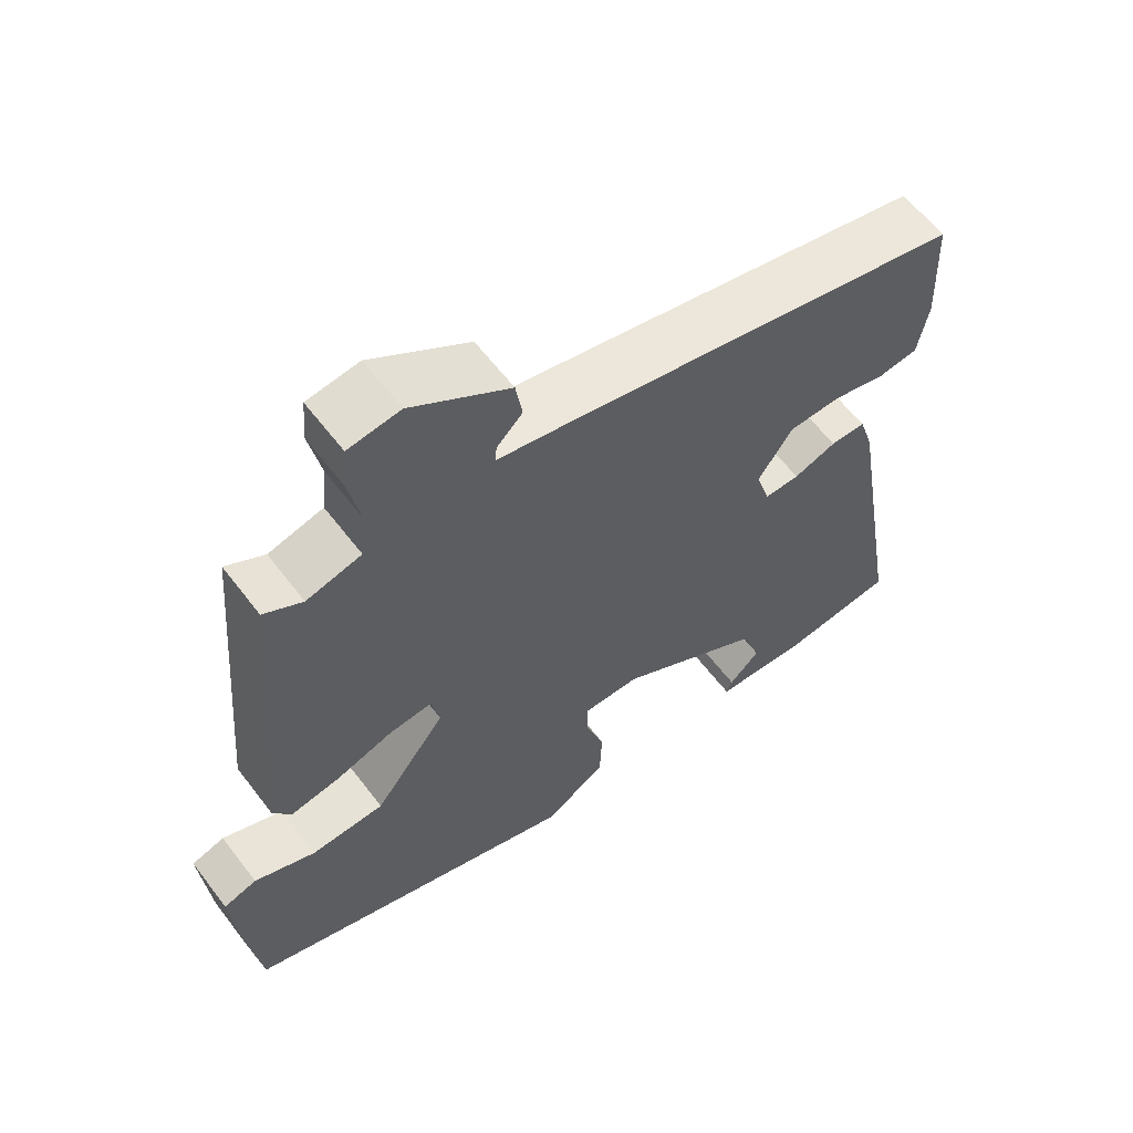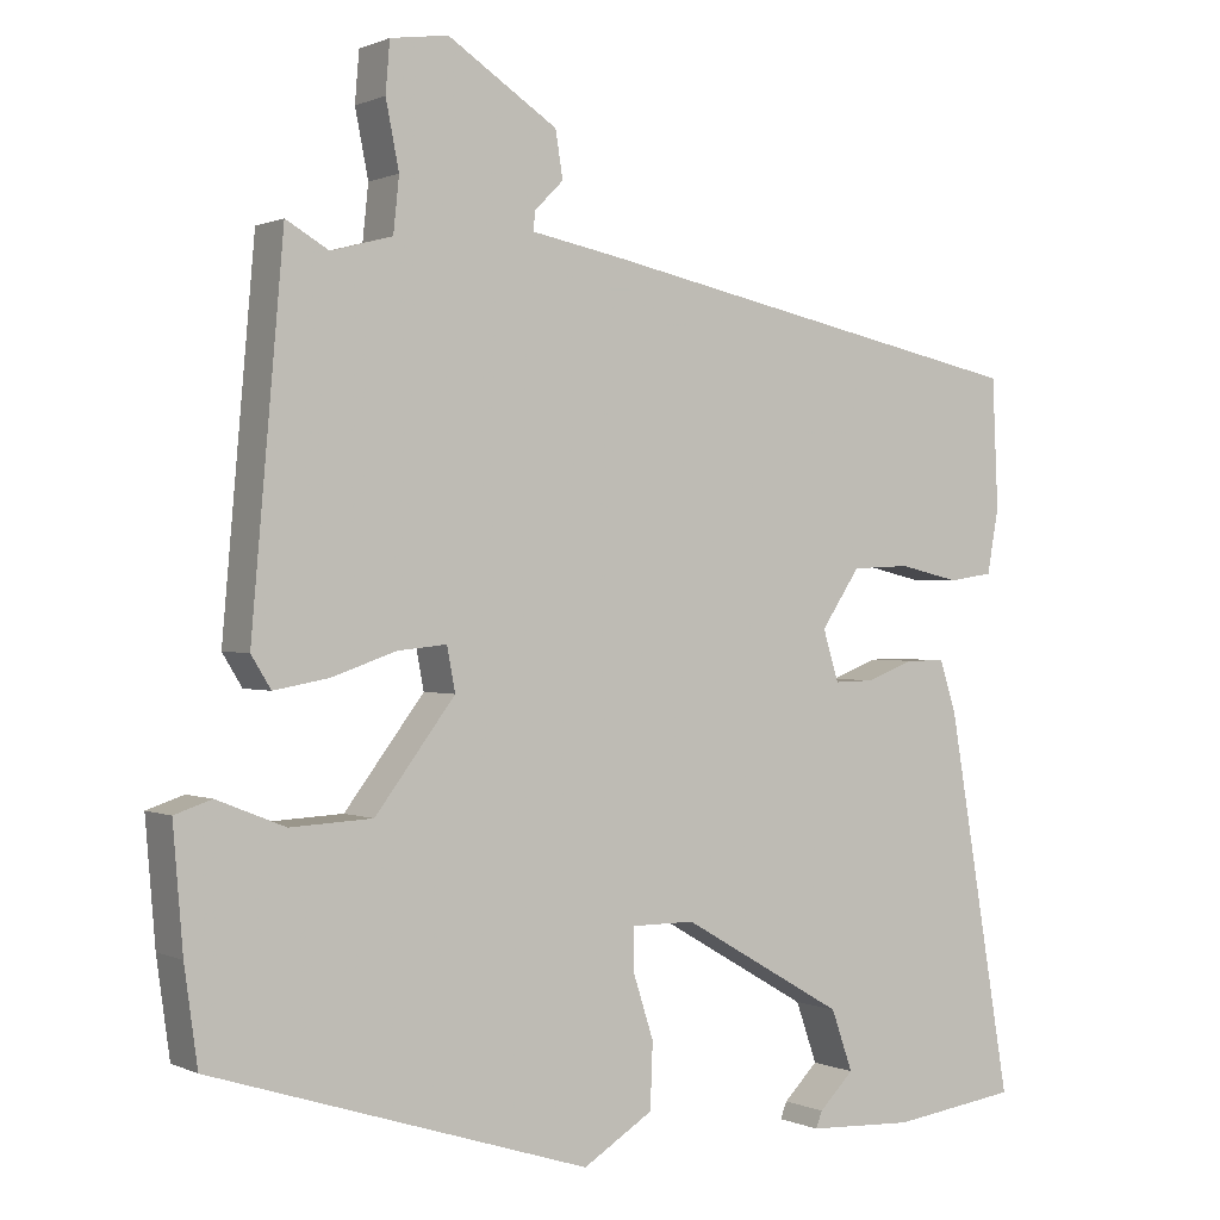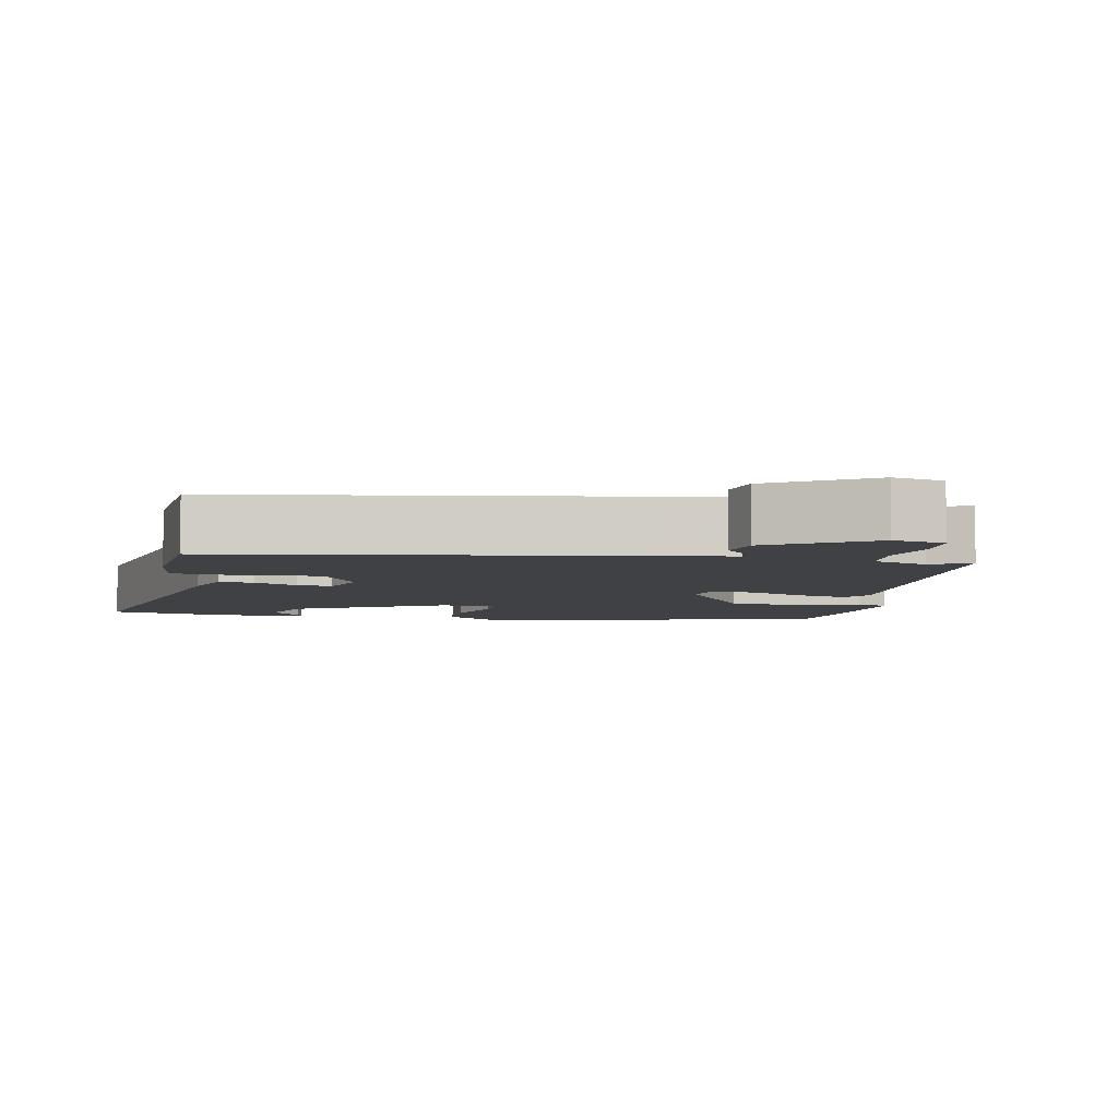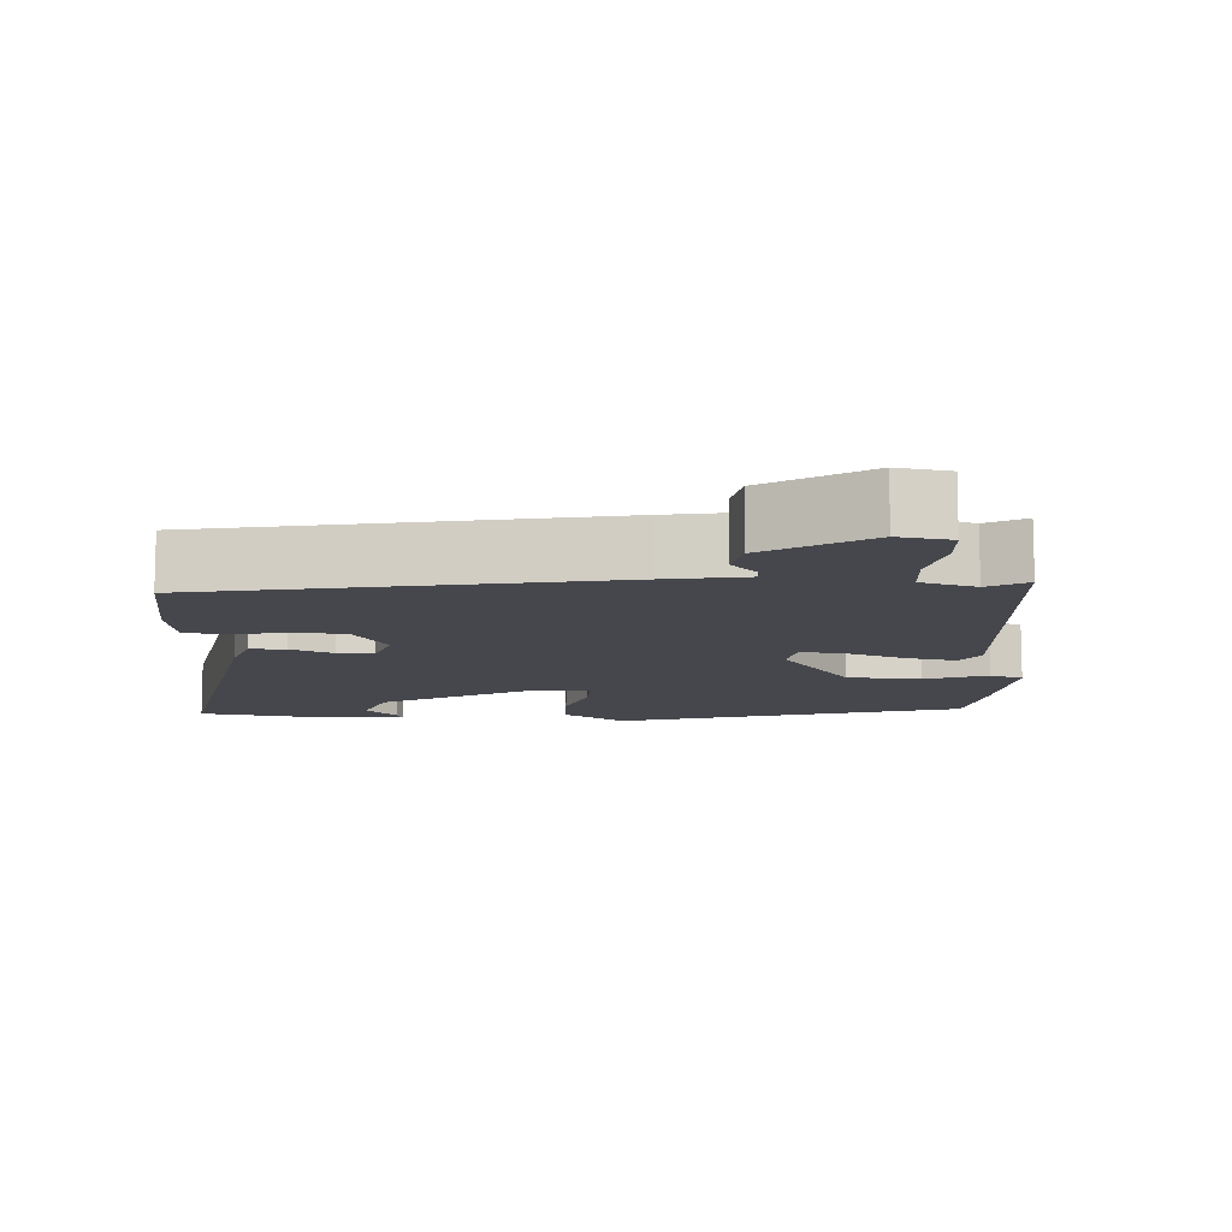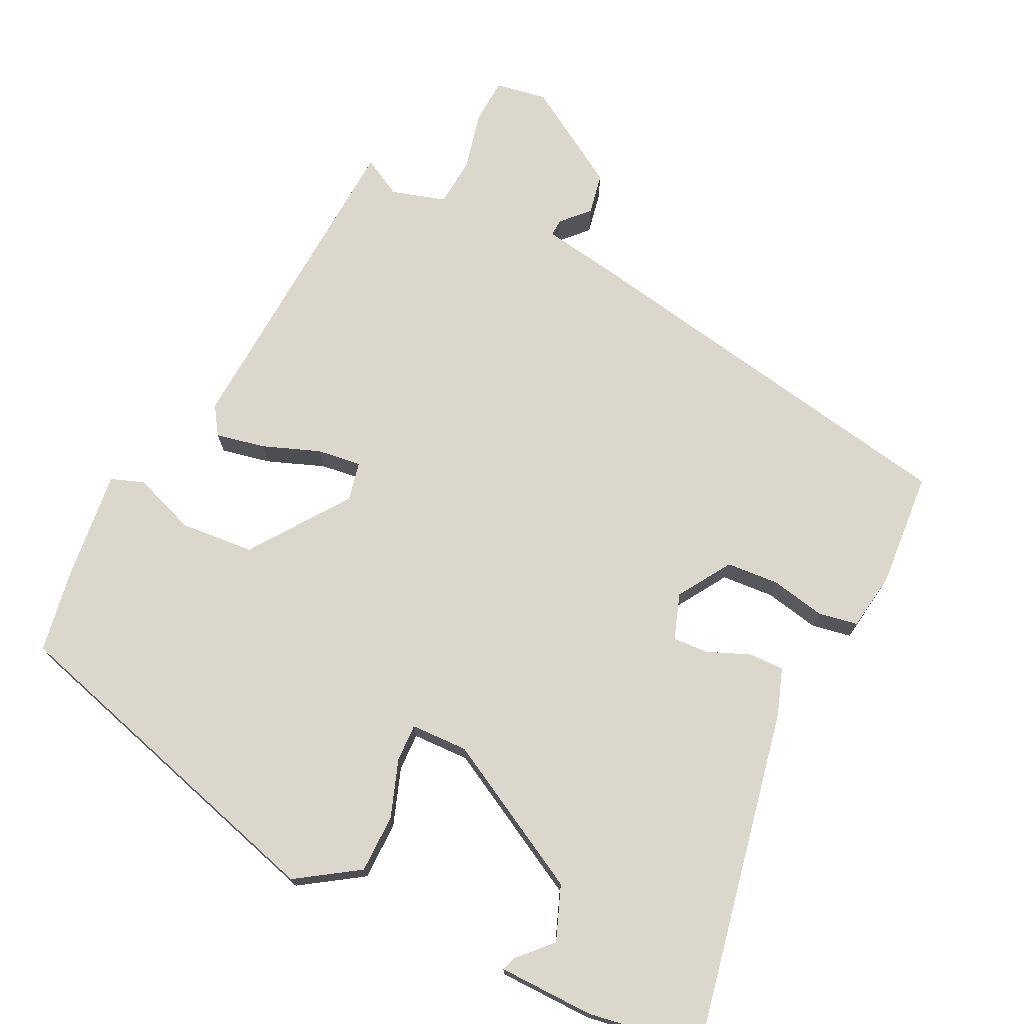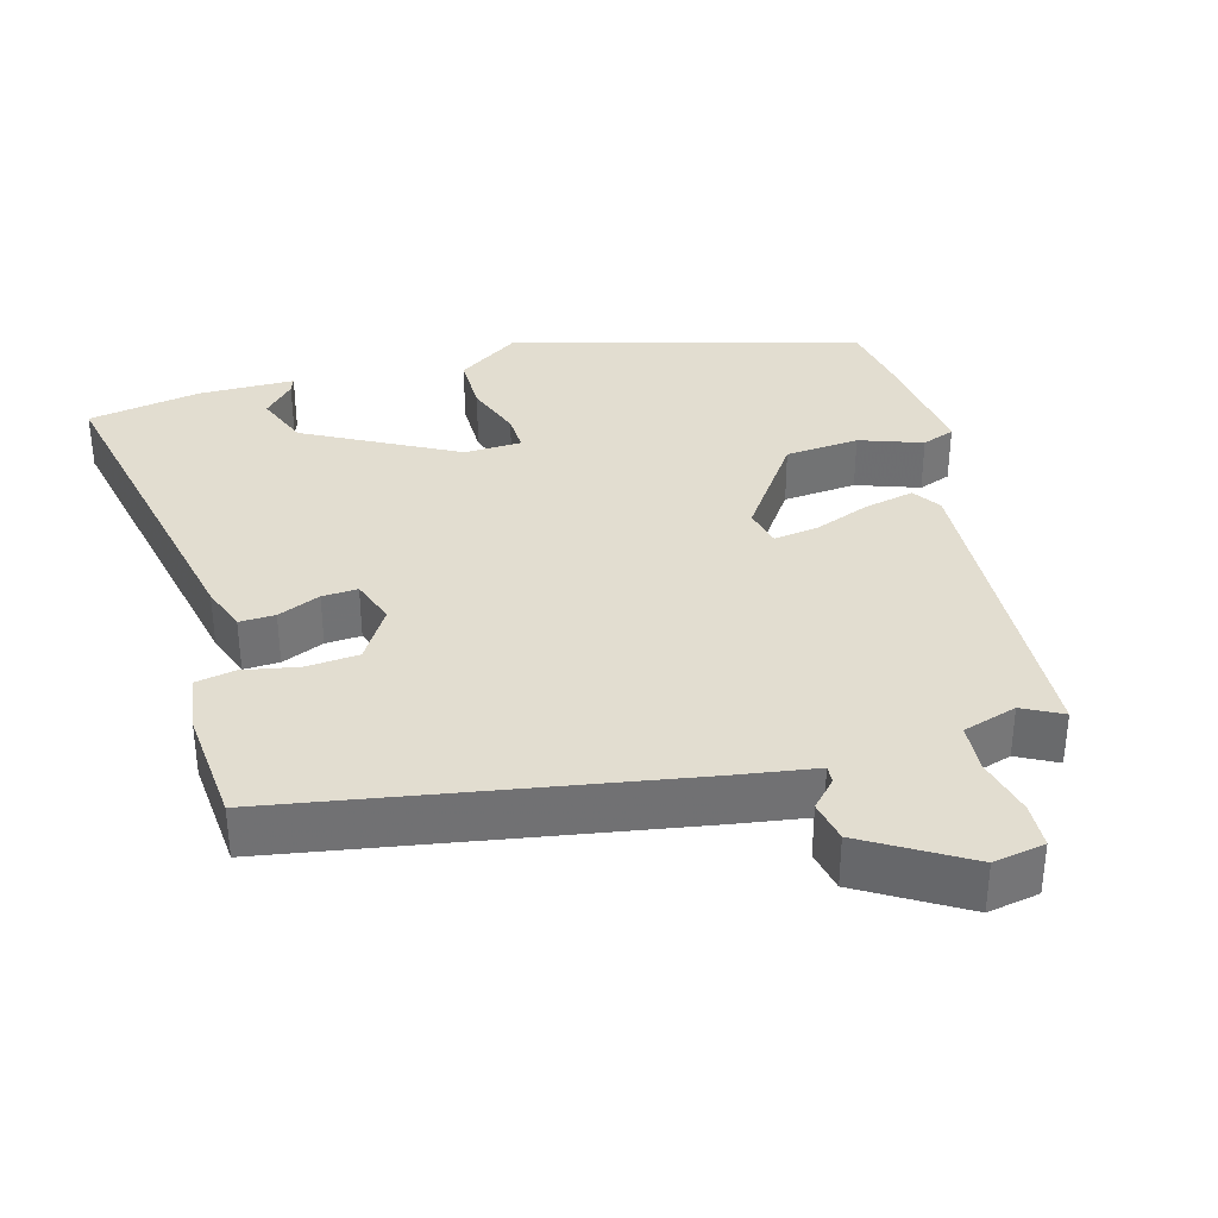
<metadata>
{"format":"obj","ext":"obj","renderer":"f3d","projection":"perspective","resolution":1024,"background":"white","views":[{"elev":61.0,"azim":142.8,"up":"+Z"},{"elev":0.6,"azim":147.7,"up":"+Z"},{"elev":-5.9,"azim":-14.0,"up":"+Y"},{"elev":-10.9,"azim":-4.2,"up":"+Y"},{"elev":73.1,"azim":-155.6,"up":"+Y"},{"elev":35.1,"azim":-17.8,"up":"+Y"}]}
</metadata>
<code>
v -0.541 0.07 -0.488
v -0.463 0.07 -0.027
v -0.443 0.07 0.036
v -0.395 0.07 0.036
v -0.337 0.07 0.014
v -0.289 0.07 0.013
v -0.27 0.07 0.075
v -0.317 0.07 0.145
v -0.388 0.07 0.148
v -0.461 0.07 0.131
v -0.515 0.07 0.139
v -0.529 0.07 0.217
v -0.522 0.07 0.374
v 0.013 0.07 0.487
v 0.121 0.07 0.508
v 0.119 0.07 0.531
v 0.084 0.07 0.566
v 0.093 0.07 0.622
v 0.226 0.07 0.709
v 0.296 0.07 0.699
v 0.301 0.07 0.638
v 0.285 0.07 0.558
v 0.292 0.07 0.492
v 0.366 0.07 0.472
v 0.418 0.07 0.502
v 0.457 0.07 0.057
v 0.433 0.07 0.018
v 0.366 0.07 0.03
v 0.288 0.07 0.057
v 0.228 0.07 0.063
v 0.218 0.07 0.01
v 0.315 0.07 -0.118
v 0.415 0.07 -0.123
v 0.498 0.07 -0.09
v 0.543 0.07 -0.105
v 0.531 0.07 -0.251
v 0.515 0.07 -0.367
v 0.055 0.07 -0.513
v -0.03 0.07 -0.46
v -0.033 0.07 -0.381
v -0.008 0.07 -0.303
v -0.008 0.07 -0.252
v -0.085 0.07 -0.252
v -0.283 0.07 -0.367
v -0.309 0.07 -0.441
v -0.267 0.07 -0.483
v -0.259 0.07 -0.503
v -0.388 0.07 -0.509
v -0.541 0 -0.488
v -0.463 0 -0.027
v -0.443 0 0.036
v -0.395 0 0.036
v -0.337 0 0.014
v -0.289 0 0.013
v -0.27 0 0.075
v -0.317 0 0.145
v -0.388 0 0.148
v -0.461 0 0.131
v -0.515 0 0.139
v -0.529 0 0.217
v -0.522 0 0.374
v 0.013 0 0.487
v 0.121 0 0.508
v 0.119 0 0.531
v 0.084 0 0.566
v 0.093 0 0.622
v 0.226 0 0.709
v 0.296 0 0.699
v 0.301 0 0.638
v 0.285 0 0.558
v 0.292 0 0.492
v 0.366 0 0.472
v 0.418 0 0.502
v 0.457 0 0.057
v 0.433 0 0.018
v 0.366 0 0.03
v 0.288 0 0.057
v 0.228 0 0.063
v 0.218 0 0.01
v 0.315 0 -0.118
v 0.415 0 -0.123
v 0.498 0 -0.09
v 0.543 0 -0.105
v 0.531 0 -0.251
v 0.515 0 -0.367
v 0.055 0 -0.513
v -0.03 0 -0.46
v -0.033 0 -0.381
v -0.008 0 -0.303
v -0.008 0 -0.252
v -0.085 0 -0.252
v -0.283 0 -0.367
v -0.309 0 -0.441
v -0.267 0 -0.483
v -0.259 0 -0.503
v -0.388 0 -0.509
f 47 48 1
f 46 47 1
f 45 46 1
f 3 4 5
f 2 3 5
f 1 2 5
f 45 1 5
f 44 45 5
f 43 44 5 6
f 42 43 6 7
f 39 40 41
f 38 39 41
f 37 38 41
f 36 37 41
f 35 36 41
f 34 35 41
f 33 34 41
f 32 33 41 42
f 42 7 8
f 32 42 8
f 31 32 8
f 27 28 29
f 26 27 29
f 25 26 29
f 24 25 29
f 23 24 29 30
f 30 31 8
f 23 30 8
f 22 23 8
f 20 21 22
f 19 20 22
f 18 19 22
f 17 18 22
f 16 17 22
f 13 14 15
f 12 13 15
f 11 12 15
f 10 11 15
f 9 10 15
f 22 8 9 15
f 15 16 22
f 49 96 95
f 49 95 94
f 49 94 93
f 53 52 51
f 53 51 50
f 53 50 49
f 53 49 93
f 53 93 92
f 54 53 92 91
f 55 54 91 90
f 89 88 87
f 89 87 86
f 89 86 85
f 89 85 84
f 89 84 83
f 89 83 82
f 89 82 81
f 90 89 81 80
f 56 55 90
f 56 90 80
f 56 80 79
f 77 76 75
f 77 75 74
f 77 74 73
f 77 73 72
f 78 77 72 71
f 56 79 78
f 56 78 71
f 56 71 70
f 70 69 68
f 70 68 67
f 70 67 66
f 70 66 65
f 70 65 64
f 63 62 61
f 63 61 60
f 63 60 59
f 63 59 58
f 63 58 57
f 63 57 56 70
f 70 64 63
f 1 49 50 2
f 2 50 51 3
f 3 51 52 4
f 4 52 53 5
f 5 53 54 6
f 6 54 55 7
f 7 55 56 8
f 8 56 57 9
f 9 57 58 10
f 10 58 59 11
f 11 59 60 12
f 12 60 61 13
f 13 61 62 14
f 14 62 63 15
f 15 63 64 16
f 16 64 65 17
f 17 65 66 18
f 18 66 67 19
f 19 67 68 20
f 20 68 69 21
f 21 69 70 22
f 22 70 71 23
f 23 71 72 24
f 24 72 73 25
f 25 73 74 26
f 26 74 75 27
f 27 75 76 28
f 28 76 77 29
f 29 77 78 30
f 30 78 79 31
f 31 79 80 32
f 32 80 81 33
f 33 81 82 34
f 34 82 83 35
f 35 83 84 36
f 36 84 85 37
f 37 85 86 38
f 38 86 87 39
f 39 87 88 40
f 40 88 89 41
f 41 89 90 42
f 42 90 91 43
f 43 91 92 44
f 44 92 93 45
f 45 93 94 46
f 46 94 95 47
f 47 95 96 48
f 48 96 49 1

</code>
